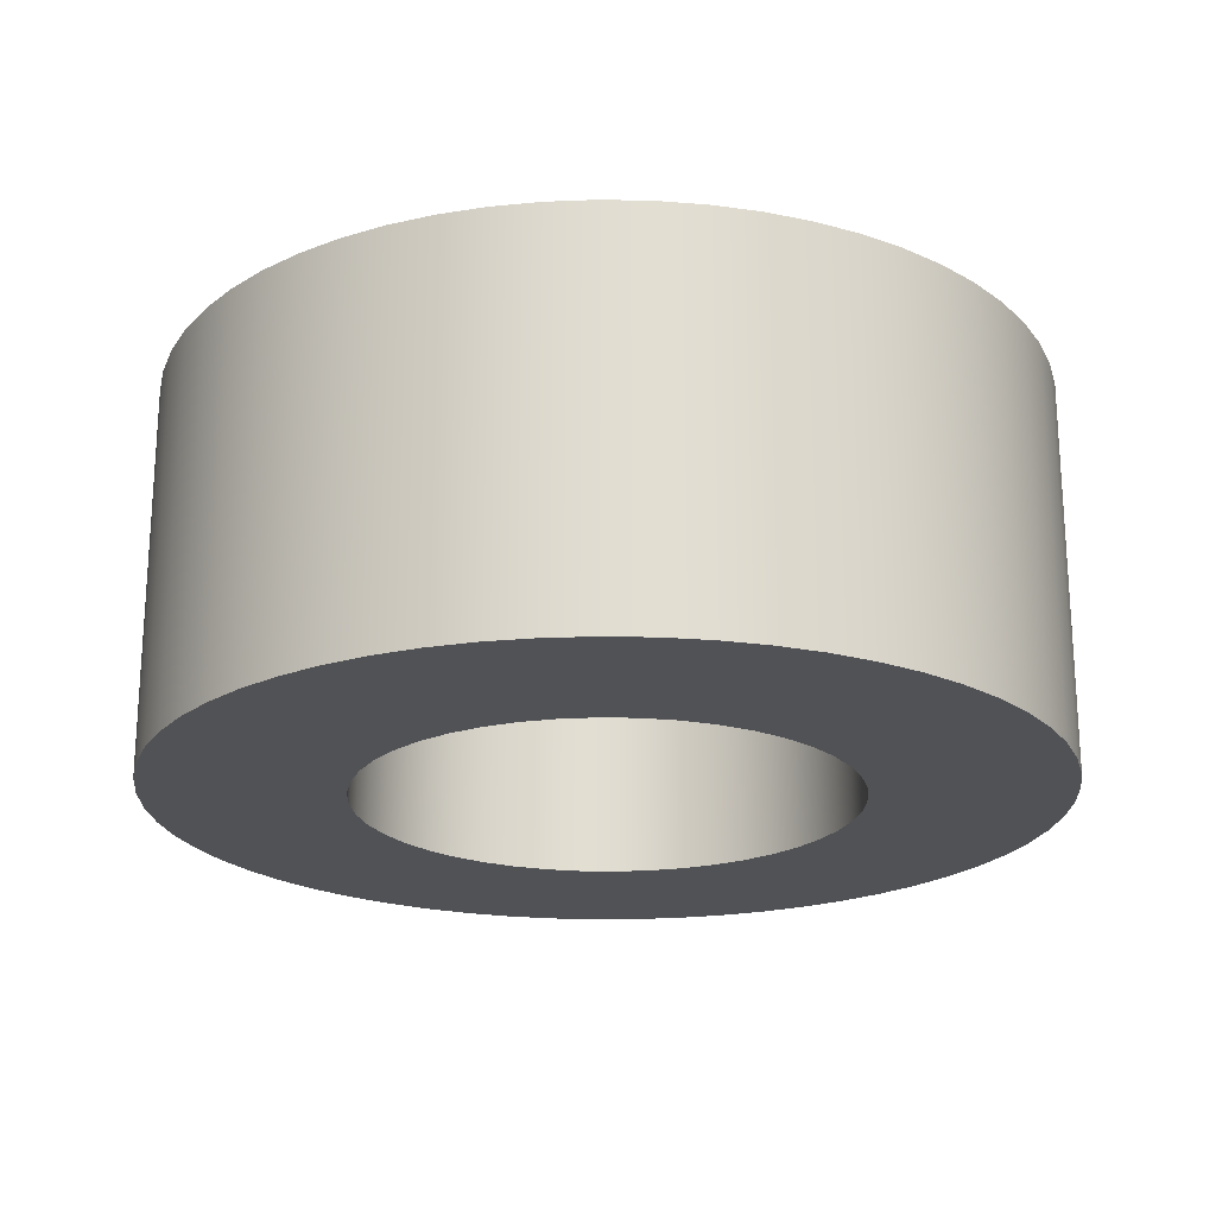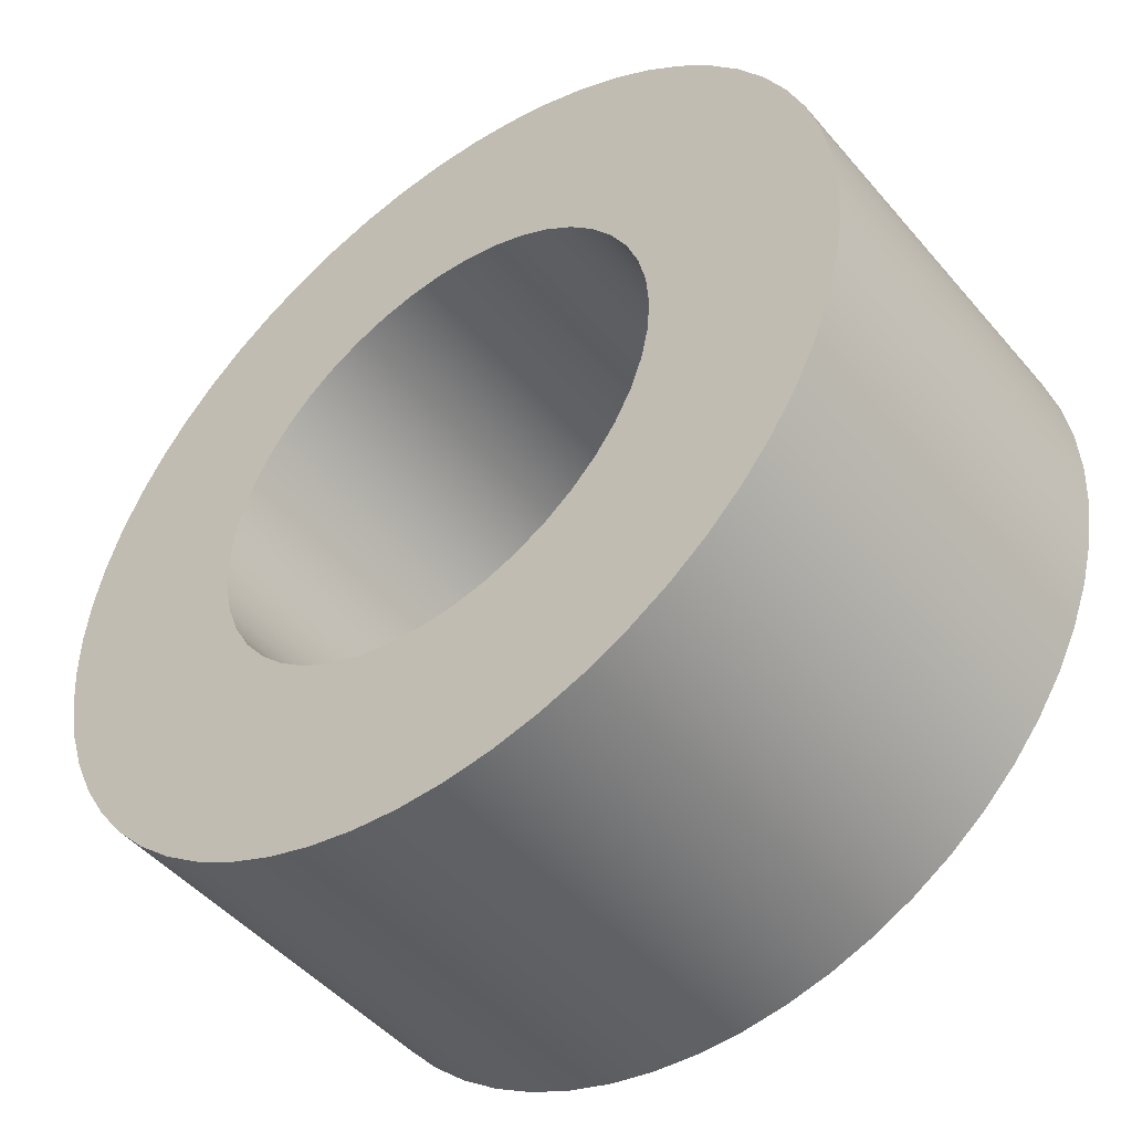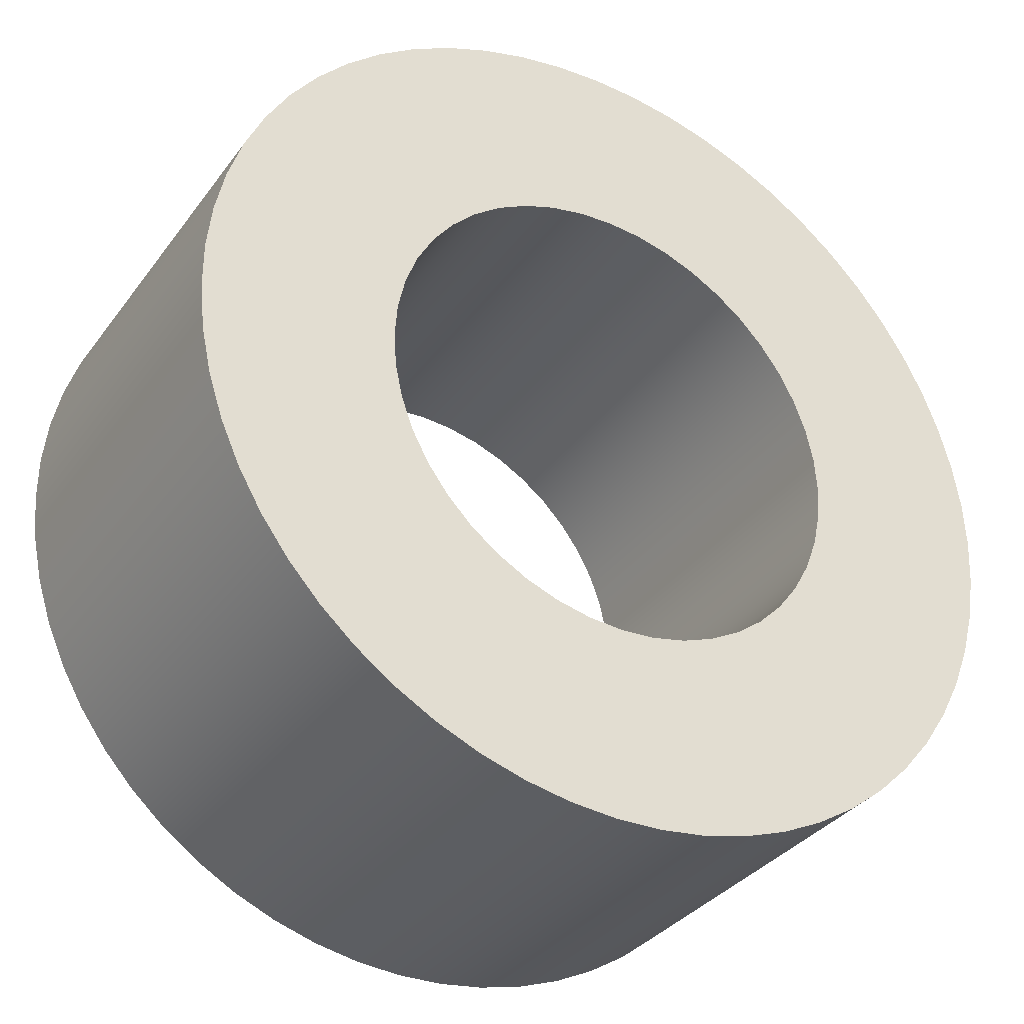
<metadata>
{"format":"obj","ext":"obj","renderer":"f3d","projection":"perspective","resolution":1024,"background":"white","views":[{"elev":-21.3,"azim":149.0,"up":"+Y"},{"elev":-47.7,"azim":-141.8,"up":"+Z"},{"elev":-34.2,"azim":149.0,"up":"+Z"}]}
</metadata>
<code>
v 0.25 0 -3.062e-17
v 0.2475 0 0.03558
v 0.2399 0 0.07043
v 0.2274 0 0.1039
v 0.2103 0 0.1352
v 0.1889 0 0.1637
v 0.1637 0 0.1889
v 0.1352 0 0.2103
v 0.1039 0 0.2274
v 0.07043 0 0.2399
v 0.03558 0 0.2475
v -1.531e-17 0 0.25
v -0.03558 0 0.2475
v -0.07043 0 0.2399
v -0.1039 0 0.2274
v -0.1352 0 0.2103
v -0.1637 0 0.1889
v -0.1889 0 0.1637
v -0.2103 0 0.1352
v -0.2274 0 0.1039
v -0.2399 0 0.07043
v -0.2475 0 0.03558
v -0.25 0 0
v -0.2475 0 -0.03558
v -0.2399 0 -0.07043
v -0.2274 0 -0.1039
v -0.2103 0 -0.1352
v -0.1889 0 -0.1637
v -0.1637 0 -0.1889
v -0.1352 0 -0.2103
v -0.1039 0 -0.2274
v -0.07043 0 -0.2399
v -0.03558 0 -0.2475
v -1.531e-17 0 -0.25
v 0.03558 0 -0.2475
v 0.07043 0 -0.2399
v 0.1039 0 -0.2274
v 0.1352 0 -0.2103
v 0.1637 0 -0.1889
v 0.1889 0 -0.1637
v 0.2103 0 -0.1352
v 0.2274 0 -0.1039
v 0.2399 0 -0.07043
v 0.2475 0 -0.03558
v 0.25 0.4 -3.062e-17
v 0.2475 0.4 -0.03558
v 0.2399 0.4 -0.07043
v 0.2274 0.4 -0.1039
v 0.2103 0.4 -0.1352
v 0.1889 0.4 -0.1637
v 0.1637 0.4 -0.1889
v 0.1352 0.4 -0.2103
v 0.1039 0.4 -0.2274
v 0.07043 0.4 -0.2399
v 0.03558 0.4 -0.2475
v -1.531e-17 0.4 -0.25
v -0.03558 0.4 -0.2475
v -0.07043 0.4 -0.2399
v -0.1039 0.4 -0.2274
v -0.1352 0.4 -0.2103
v -0.1637 0.4 -0.1889
v -0.1889 0.4 -0.1637
v -0.2103 0.4 -0.1352
v -0.2274 0.4 -0.1039
v -0.2399 0.4 -0.07043
v -0.2475 0.4 -0.03558
v -0.25 0.4 0
v -0.2475 0.4 0.03558
v -0.2399 0.4 0.07043
v -0.2274 0.4 0.1039
v -0.2103 0.4 0.1352
v -0.1889 0.4 0.1637
v -0.1637 0.4 0.1889
v -0.1352 0.4 0.2103
v -0.1039 0.4 0.2274
v -0.07043 0.4 0.2399
v -0.03558 0.4 0.2475
v -1.531e-17 0.4 0.25
v 0.03558 0.4 0.2475
v 0.07043 0.4 0.2399
v 0.1039 0.4 0.2274
v 0.1352 0.4 0.2103
v 0.1637 0.4 0.1889
v 0.1889 0.4 0.1637
v 0.2103 0.4 0.1352
v 0.2274 0.4 0.1039
v 0.2399 0.4 0.07043
v 0.2475 0.4 0.03558
v 0.25 0 -3.062e-17
v 0.25 0.4 -3.062e-17
v -0.45 0.4 5.511e-17
v -0.4475 0.4 -0.04783
v -0.4398 0.4 -0.09512
v -0.4272 0.4 -0.1413
v -0.4098 0.4 -0.1859
v -0.3877 0.4 -0.2284
v -0.3612 0.4 -0.2684
v -0.3306 0.4 -0.3052
v -0.2963 0.4 -0.3387
v -0.2587 0.4 -0.3682
v -0.218 0.4 -0.3936
v -0.175 0.4 -0.4146
v -0.1299 0.4 -0.4308
v -0.08338 0.4 -0.4422
v -0.0359 0.4 -0.4486
v 0.01198 0.4 -0.4498
v 0.05973 0.4 -0.446
v 0.1068 0.4 -0.4371
v 0.1527 0.4 -0.4233
v 0.1968 0.4 -0.4047
v 0.2387 0.4 -0.3815
v 0.2779 0.4 -0.3539
v 0.3139 0.4 -0.3224
v 0.3464 0.4 -0.2872
v 0.375 0.4 -0.2488
v 0.3993 0.4 -0.2075
v 0.4191 0.4 -0.1639
v 0.4341 0.4 -0.1184
v 0.4443 0.4 -0.07158
v 0.4494 0.4 -0.02395
v 0.4494 0.4 0.02395
v 0.4443 0.4 0.07158
v 0.4341 0.4 0.1184
v 0.4191 0.4 0.1639
v 0.3993 0.4 0.2075
v 0.375 0.4 0.2488
v 0.3464 0.4 0.2872
v 0.3139 0.4 0.3224
v 0.2779 0.4 0.3539
v 0.2387 0.4 0.3815
v 0.1968 0.4 0.4047
v 0.1527 0.4 0.4233
v 0.1068 0.4 0.4371
v 0.05973 0.4 0.446
v 0.01198 0.4 0.4498
v -0.0359 0.4 0.4486
v -0.08338 0.4 0.4422
v -0.1299 0.4 0.4308
v -0.175 0.4 0.4146
v -0.218 0.4 0.3936
v -0.2587 0.4 0.3682
v -0.2963 0.4 0.3387
v -0.3306 0.4 0.3052
v -0.3612 0.4 0.2684
v -0.3877 0.4 0.2284
v -0.4098 0.4 0.1859
v -0.4272 0.4 0.1413
v -0.4398 0.4 0.09512
v -0.4475 0.4 0.04783
v -0.45 0 5.511e-17
v -0.4475 0 0.04783
v -0.4398 0 0.09512
v -0.4272 0 0.1413
v -0.4098 0 0.1859
v -0.3877 0 0.2284
v -0.3612 0 0.2684
v -0.3306 0 0.3052
v -0.2963 0 0.3387
v -0.2587 0 0.3682
v -0.218 0 0.3936
v -0.175 0 0.4146
v -0.1299 0 0.4308
v -0.08338 0 0.4422
v -0.0359 0 0.4486
v 0.01198 0 0.4498
v 0.05973 0 0.446
v 0.1068 0 0.4371
v 0.1527 0 0.4233
v 0.1968 0 0.4047
v 0.2387 0 0.3815
v 0.2779 0 0.3539
v 0.3139 0 0.3224
v 0.3464 0 0.2872
v 0.375 0 0.2488
v 0.3993 0 0.2075
v 0.4191 0 0.1639
v 0.4341 0 0.1184
v 0.4443 0 0.07158
v 0.4494 0 0.02395
v 0.4494 0 -0.02395
v 0.4443 0 -0.07158
v 0.4341 0 -0.1184
v 0.4191 0 -0.1639
v 0.3993 0 -0.2075
v 0.375 0 -0.2488
v 0.3464 0 -0.2872
v 0.3139 0 -0.3224
v 0.2779 0 -0.3539
v 0.2387 0 -0.3815
v 0.1968 0 -0.4047
v 0.1527 0 -0.4233
v 0.1068 0 -0.4371
v 0.05973 0 -0.446
v 0.01198 0 -0.4498
v -0.0359 0 -0.4486
v -0.08338 0 -0.4422
v -0.1299 0 -0.4308
v -0.175 0 -0.4146
v -0.218 0 -0.3936
v -0.2587 0 -0.3682
v -0.2963 0 -0.3387
v -0.3306 0 -0.3052
v -0.3612 0 -0.2684
v -0.3877 0 -0.2284
v -0.4098 0 -0.1859
v -0.4272 0 -0.1413
v -0.4398 0 -0.09512
v -0.4475 0 -0.04783
v -0.45 0 5.511e-17
v -0.45 0.4 5.511e-17
v 0.25 0.4 -3.062e-17
v 0.2475 0.4 0.03558
v 0.2399 0.4 0.07043
v 0.2274 0.4 0.1039
v 0.2103 0.4 0.1352
v 0.1889 0.4 0.1637
v 0.1637 0.4 0.1889
v 0.1352 0.4 0.2103
v 0.1039 0.4 0.2274
v 0.07043 0.4 0.2399
v 0.03558 0.4 0.2475
v -1.531e-17 0.4 0.25
v -0.03558 0.4 0.2475
v -0.07043 0.4 0.2399
v -0.1039 0.4 0.2274
v -0.1352 0.4 0.2103
v -0.1637 0.4 0.1889
v -0.1889 0.4 0.1637
v -0.2103 0.4 0.1352
v -0.2274 0.4 0.1039
v -0.2399 0.4 0.07043
v -0.2475 0.4 0.03558
v -0.25 0.4 0
v -0.2475 0.4 -0.03558
v -0.2399 0.4 -0.07043
v -0.2274 0.4 -0.1039
v -0.2103 0.4 -0.1352
v -0.1889 0.4 -0.1637
v -0.1637 0.4 -0.1889
v -0.1352 0.4 -0.2103
v -0.1039 0.4 -0.2274
v -0.07043 0.4 -0.2399
v -0.03558 0.4 -0.2475
v -1.531e-17 0.4 -0.25
v 0.03558 0.4 -0.2475
v 0.07043 0.4 -0.2399
v 0.1039 0.4 -0.2274
v 0.1352 0.4 -0.2103
v 0.1637 0.4 -0.1889
v 0.1889 0.4 -0.1637
v 0.2103 0.4 -0.1352
v 0.2274 0.4 -0.1039
v 0.2399 0.4 -0.07043
v 0.2475 0.4 -0.03558
v -0.45 0.4 5.511e-17
v -0.4475 0.4 0.04783
v -0.4398 0.4 0.09512
v -0.4272 0.4 0.1413
v -0.4098 0.4 0.1859
v -0.3877 0.4 0.2284
v -0.3612 0.4 0.2684
v -0.3306 0.4 0.3052
v -0.2963 0.4 0.3387
v -0.2587 0.4 0.3682
v -0.218 0.4 0.3936
v -0.175 0.4 0.4146
v -0.1299 0.4 0.4308
v -0.08338 0.4 0.4422
v -0.0359 0.4 0.4486
v 0.01198 0.4 0.4498
v 0.05973 0.4 0.446
v 0.1068 0.4 0.4371
v 0.1527 0.4 0.4233
v 0.1968 0.4 0.4047
v 0.2387 0.4 0.3815
v 0.2779 0.4 0.3539
v 0.3139 0.4 0.3224
v 0.3464 0.4 0.2872
v 0.375 0.4 0.2488
v 0.3993 0.4 0.2075
v 0.4191 0.4 0.1639
v 0.4341 0.4 0.1184
v 0.4443 0.4 0.07158
v 0.4494 0.4 0.02395
v 0.4494 0.4 -0.02395
v 0.4443 0.4 -0.07158
v 0.4341 0.4 -0.1184
v 0.4191 0.4 -0.1639
v 0.3993 0.4 -0.2075
v 0.375 0.4 -0.2488
v 0.3464 0.4 -0.2872
v 0.3139 0.4 -0.3224
v 0.2779 0.4 -0.3539
v 0.2387 0.4 -0.3815
v 0.1968 0.4 -0.4047
v 0.1527 0.4 -0.4233
v 0.1068 0.4 -0.4371
v 0.05973 0.4 -0.446
v 0.01198 0.4 -0.4498
v -0.0359 0.4 -0.4486
v -0.08338 0.4 -0.4422
v -0.1299 0.4 -0.4308
v -0.175 0.4 -0.4146
v -0.218 0.4 -0.3936
v -0.2587 0.4 -0.3682
v -0.2963 0.4 -0.3387
v -0.3306 0.4 -0.3052
v -0.3612 0.4 -0.2684
v -0.3877 0.4 -0.2284
v -0.4098 0.4 -0.1859
v -0.4272 0.4 -0.1413
v -0.4398 0.4 -0.09512
v -0.4475 0.4 -0.04783
v 0.25 0 -3.062e-17
v 0.2475 0 -0.03558
v 0.2399 0 -0.07043
v 0.2274 0 -0.1039
v 0.2103 0 -0.1352
v 0.1889 0 -0.1637
v 0.1637 0 -0.1889
v 0.1352 0 -0.2103
v 0.1039 0 -0.2274
v 0.07043 0 -0.2399
v 0.03558 0 -0.2475
v -1.531e-17 0 -0.25
v -0.03558 0 -0.2475
v -0.07043 0 -0.2399
v -0.1039 0 -0.2274
v -0.1352 0 -0.2103
v -0.1637 0 -0.1889
v -0.1889 0 -0.1637
v -0.2103 0 -0.1352
v -0.2274 0 -0.1039
v -0.2399 0 -0.07043
v -0.2475 0 -0.03558
v -0.25 0 0
v -0.2475 0 0.03558
v -0.2399 0 0.07043
v -0.2274 0 0.1039
v -0.2103 0 0.1352
v -0.1889 0 0.1637
v -0.1637 0 0.1889
v -0.1352 0 0.2103
v -0.1039 0 0.2274
v -0.07043 0 0.2399
v -0.03558 0 0.2475
v -1.531e-17 0 0.25
v 0.03558 0 0.2475
v 0.07043 0 0.2399
v 0.1039 0 0.2274
v 0.1352 0 0.2103
v 0.1637 0 0.1889
v 0.1889 0 0.1637
v 0.2103 0 0.1352
v 0.2274 0 0.1039
v 0.2399 0 0.07043
v 0.2475 0 0.03558
v -0.45 0 5.511e-17
v -0.4475 0 -0.04783
v -0.4398 0 -0.09512
v -0.4272 0 -0.1413
v -0.4098 0 -0.1859
v -0.3877 0 -0.2284
v -0.3612 0 -0.2684
v -0.3306 0 -0.3052
v -0.2963 0 -0.3387
v -0.2587 0 -0.3682
v -0.218 0 -0.3936
v -0.175 0 -0.4146
v -0.1299 0 -0.4308
v -0.08338 0 -0.4422
v -0.0359 0 -0.4486
v 0.01198 0 -0.4498
v 0.05973 0 -0.446
v 0.1068 0 -0.4371
v 0.1527 0 -0.4233
v 0.1968 0 -0.4047
v 0.2387 0 -0.3815
v 0.2779 0 -0.3539
v 0.3139 0 -0.3224
v 0.3464 0 -0.2872
v 0.375 0 -0.2488
v 0.3993 0 -0.2075
v 0.4191 0 -0.1639
v 0.4341 0 -0.1184
v 0.4443 0 -0.07158
v 0.4494 0 -0.02395
v 0.4494 0 0.02395
v 0.4443 0 0.07158
v 0.4341 0 0.1184
v 0.4191 0 0.1639
v 0.3993 0 0.2075
v 0.375 0 0.2488
v 0.3464 0 0.2872
v 0.3139 0 0.3224
v 0.2779 0 0.3539
v 0.2387 0 0.3815
v 0.1968 0 0.4047
v 0.1527 0 0.4233
v 0.1068 0 0.4371
v 0.05973 0 0.446
v 0.01198 0 0.4498
v -0.0359 0 0.4486
v -0.08338 0 0.4422
v -0.1299 0 0.4308
v -0.175 0 0.4146
v -0.218 0 0.3936
v -0.2587 0 0.3682
v -0.2963 0 0.3387
v -0.3306 0 0.3052
v -0.3612 0 0.2684
v -0.3877 0 0.2284
v -0.4098 0 0.1859
v -0.4272 0 0.1413
v -0.4398 0 0.09512
v -0.4475 0 0.04783
g bc10ac9c-e349-11ea-9747-54bf646e7e1f
f 2 88 1
f 1 88 90
f 89 45 44
f 44 45 46
f 44 46 43
f 43 46 47
f 43 47 42
f 42 47 48
f 42 48 41
f 41 48 49
f 41 49 40
f 40 49 50
f 40 50 39
f 39 50 51
f 39 51 38
f 38 51 52
f 38 52 37
f 37 52 53
f 37 53 36
f 36 53 54
f 36 54 35
f 35 54 55
f 35 55 34
f 34 55 56
f 34 56 33
f 33 56 57
f 33 57 32
f 32 57 58
f 32 58 31
f 31 58 59
f 31 59 30
f 30 59 60
f 30 60 29
f 29 60 61
f 29 61 28
f 28 61 62
f 28 62 27
f 27 62 63
f 27 63 26
f 26 63 64
f 26 64 25
f 25 64 65
f 25 65 24
f 24 65 66
f 24 66 23
f 23 66 67
f 23 67 22
f 22 67 68
f 22 68 21
f 21 68 69
f 21 69 20
f 20 69 70
f 20 70 19
f 19 70 71
f 19 71 18
f 18 71 72
f 18 72 17
f 17 72 73
f 17 73 16
f 16 73 74
f 16 74 15
f 15 74 75
f 15 75 14
f 14 75 76
f 14 76 13
f 13 76 77
f 13 77 12
f 12 77 78
f 12 78 11
f 11 78 79
f 11 79 10
f 10 79 80
f 10 80 9
f 9 80 81
f 9 81 8
f 8 81 82
f 8 82 7
f 7 82 83
f 7 83 6
f 6 83 84
f 6 84 5
f 5 84 85
f 5 85 4
f 4 85 86
f 4 86 3
f 3 86 87
f 3 87 2
f 2 87 88
g bbb93cc6-e349-11ea-8436-54bf646e7e1f
f 92 208 91
f 91 208 209
f 210 150 149
f 149 150 151
f 149 151 148
f 148 151 152
f 148 152 147
f 147 152 153
f 147 153 146
f 146 153 154
f 146 154 145
f 145 154 155
f 145 155 144
f 144 155 156
f 144 156 143
f 143 156 157
f 143 157 142
f 142 157 158
f 142 158 141
f 141 158 159
f 141 159 140
f 140 159 160
f 140 160 139
f 139 160 161
f 139 161 138
f 138 161 162
f 138 162 137
f 137 162 163
f 137 163 136
f 136 163 164
f 136 164 135
f 135 164 165
f 135 165 134
f 134 165 166
f 134 166 133
f 133 166 167
f 133 167 132
f 132 167 168
f 132 168 131
f 131 168 169
f 131 169 130
f 130 169 170
f 130 170 129
f 129 170 171
f 129 171 128
f 128 171 172
f 128 172 127
f 127 172 173
f 127 173 126
f 126 173 174
f 126 174 125
f 125 174 175
f 125 175 124
f 124 175 176
f 124 176 123
f 123 176 177
f 123 177 122
f 122 177 178
f 122 178 121
f 121 178 179
f 121 179 120
f 120 179 180
f 120 180 119
f 119 180 181
f 119 181 118
f 118 181 182
f 118 182 117
f 117 182 183
f 117 183 116
f 116 183 184
f 116 184 115
f 115 184 185
f 115 185 114
f 114 185 186
f 114 186 113
f 113 186 187
f 113 187 112
f 112 187 188
f 112 188 111
f 111 188 189
f 111 189 110
f 110 189 190
f 110 190 109
f 109 190 191
f 109 191 108
f 108 191 192
f 108 192 107
f 107 192 193
f 107 193 106
f 106 193 194
f 106 194 105
f 105 194 195
f 105 195 104
f 104 195 196
f 104 196 103
f 103 196 197
f 103 197 102
f 102 197 198
f 102 198 101
f 101 198 199
f 101 199 100
f 100 199 200
f 100 200 99
f 99 200 201
f 99 201 98
f 98 201 202
f 98 202 97
f 97 202 203
f 97 203 96
f 96 203 204
f 96 204 95
f 95 204 205
f 95 205 94
f 94 205 206
f 94 206 93
f 93 206 207
f 93 207 92
f 92 207 208
g bbb963dc-e349-11ea-a49d-54bf646e7e1f
f 212 284 211
f 211 284 285
f 211 285 254
f 254 285 286
f 254 286 287
f 213 282 212
f 212 282 283
f 212 283 284
f 282 213 281
f 281 213 214
f 281 214 280
f 280 214 215
f 280 215 279
f 279 215 278
f 278 215 216
f 278 216 277
f 277 216 217
f 277 217 276
f 276 217 218
f 276 218 275
f 275 218 274
f 274 218 219
f 274 219 273
f 273 219 220
f 273 220 272
f 272 220 221
f 272 221 271
f 271 221 270
f 270 221 222
f 270 222 269
f 269 222 223
f 269 223 268
f 268 223 224
f 268 224 267
f 267 224 266
f 266 224 225
f 266 225 265
f 265 225 226
f 265 226 264
f 264 226 227
f 264 227 263
f 263 227 262
f 262 227 228
f 262 228 261
f 261 228 229
f 261 229 260
f 260 229 230
f 260 230 259
f 259 230 258
f 258 230 231
f 258 231 257
f 257 231 232
f 257 232 256
f 256 232 233
f 256 233 255
f 255 233 313
f 313 233 234
f 313 234 312
f 312 234 235
f 312 235 311
f 311 235 236
f 311 236 310
f 310 236 309
f 309 236 237
f 309 237 308
f 308 237 238
f 308 238 307
f 307 238 239
f 307 239 306
f 306 239 305
f 305 239 240
f 305 240 304
f 304 240 241
f 304 241 303
f 303 241 242
f 303 242 302
f 302 242 301
f 301 242 243
f 301 243 300
f 300 243 244
f 300 244 299
f 299 244 245
f 299 245 298
f 298 245 297
f 297 245 246
f 297 246 296
f 296 246 247
f 296 247 295
f 295 247 248
f 295 248 294
f 294 248 293
f 293 248 249
f 293 249 292
f 292 249 250
f 292 250 291
f 291 250 251
f 291 251 290
f 290 251 289
f 289 251 252
f 289 252 288
f 288 252 253
f 288 253 287
f 287 253 254
g bbb9b200-e349-11ea-8a12-54bf646e7e1f
f 315 387 314
f 314 387 388
f 314 388 357
f 357 388 389
f 357 389 390
f 316 385 315
f 315 385 386
f 315 386 387
f 385 316 384
f 384 316 317
f 384 317 383
f 383 317 318
f 383 318 382
f 382 318 381
f 381 318 319
f 381 319 380
f 380 319 320
f 380 320 379
f 379 320 321
f 379 321 378
f 378 321 377
f 377 321 322
f 377 322 376
f 376 322 323
f 376 323 375
f 375 323 324
f 375 324 374
f 374 324 373
f 373 324 325
f 373 325 372
f 372 325 326
f 372 326 371
f 371 326 327
f 371 327 370
f 370 327 369
f 369 327 328
f 369 328 368
f 368 328 329
f 368 329 367
f 367 329 330
f 367 330 366
f 366 330 365
f 365 330 331
f 365 331 364
f 364 331 332
f 364 332 363
f 363 332 333
f 363 333 362
f 362 333 361
f 361 333 334
f 361 334 360
f 360 334 335
f 360 335 359
f 359 335 336
f 359 336 358
f 358 336 416
f 416 336 337
f 416 337 415
f 415 337 338
f 415 338 414
f 414 338 339
f 414 339 413
f 413 339 412
f 412 339 340
f 412 340 411
f 411 340 341
f 411 341 410
f 410 341 342
f 410 342 409
f 409 342 408
f 408 342 343
f 408 343 407
f 407 343 344
f 407 344 406
f 406 344 345
f 406 345 405
f 405 345 404
f 404 345 346
f 404 346 403
f 403 346 347
f 403 347 402
f 402 347 348
f 402 348 401
f 401 348 400
f 400 348 349
f 400 349 399
f 399 349 350
f 399 350 398
f 398 350 351
f 398 351 397
f 397 351 396
f 396 351 352
f 396 352 395
f 395 352 353
f 395 353 394
f 394 353 354
f 394 354 393
f 393 354 392
f 392 354 355
f 392 355 391
f 391 355 356
f 391 356 390
f 390 356 357

</code>
